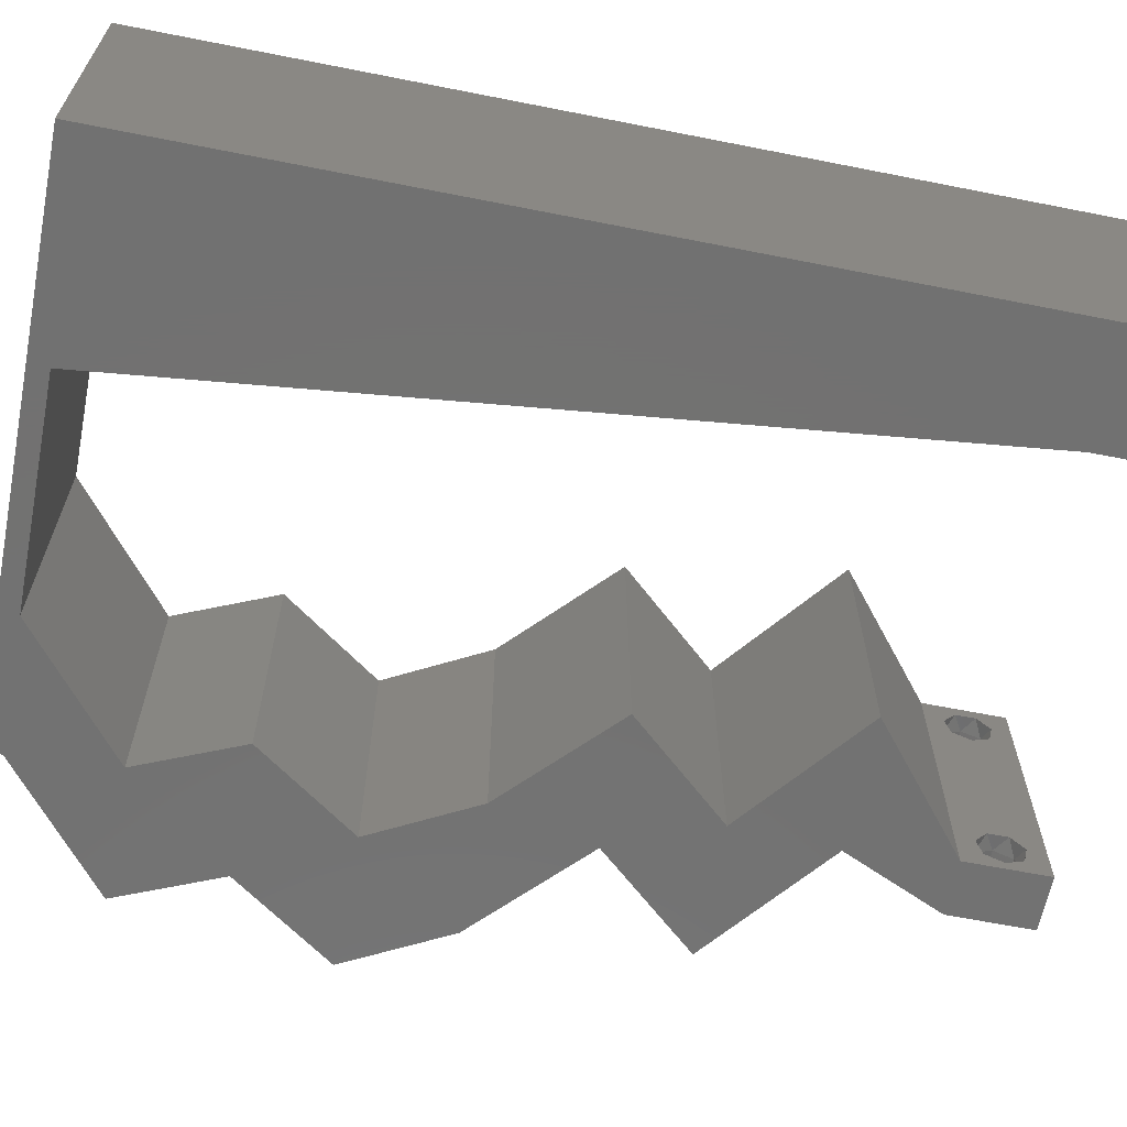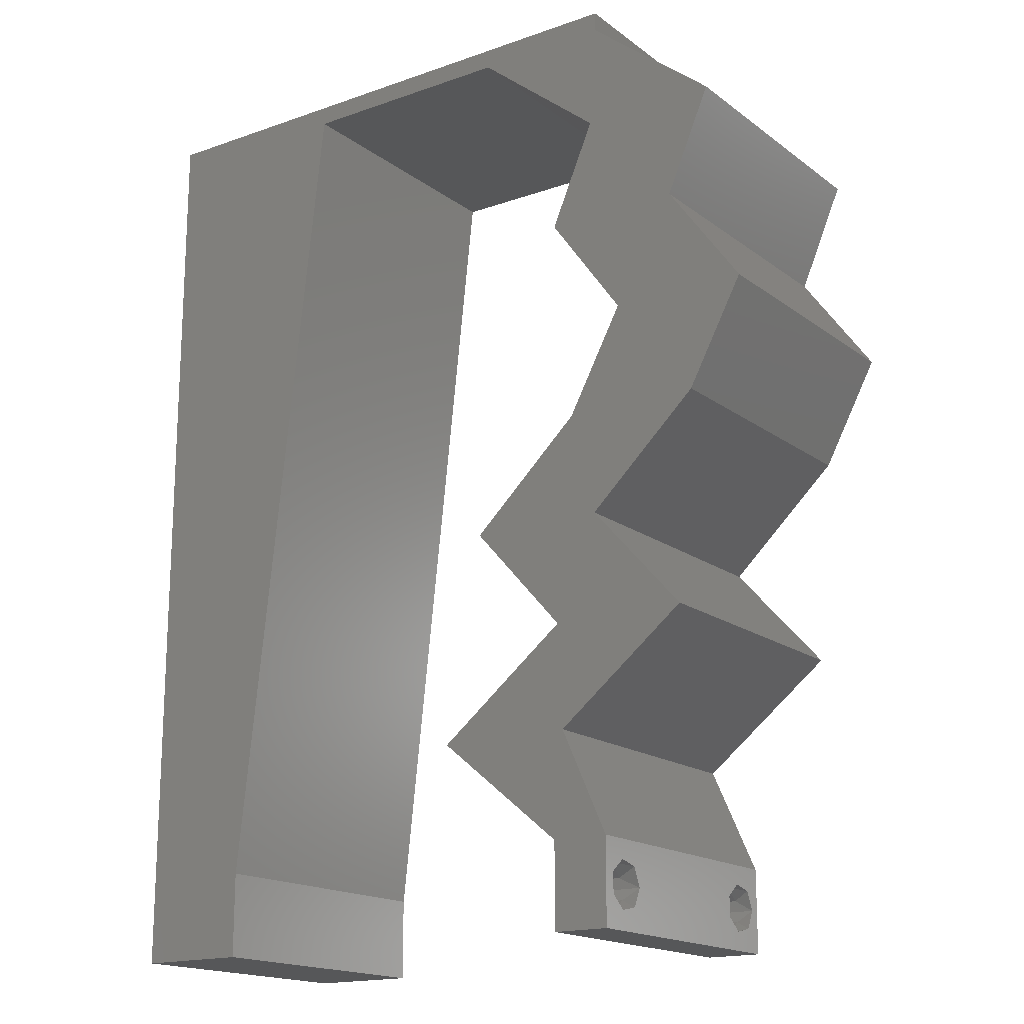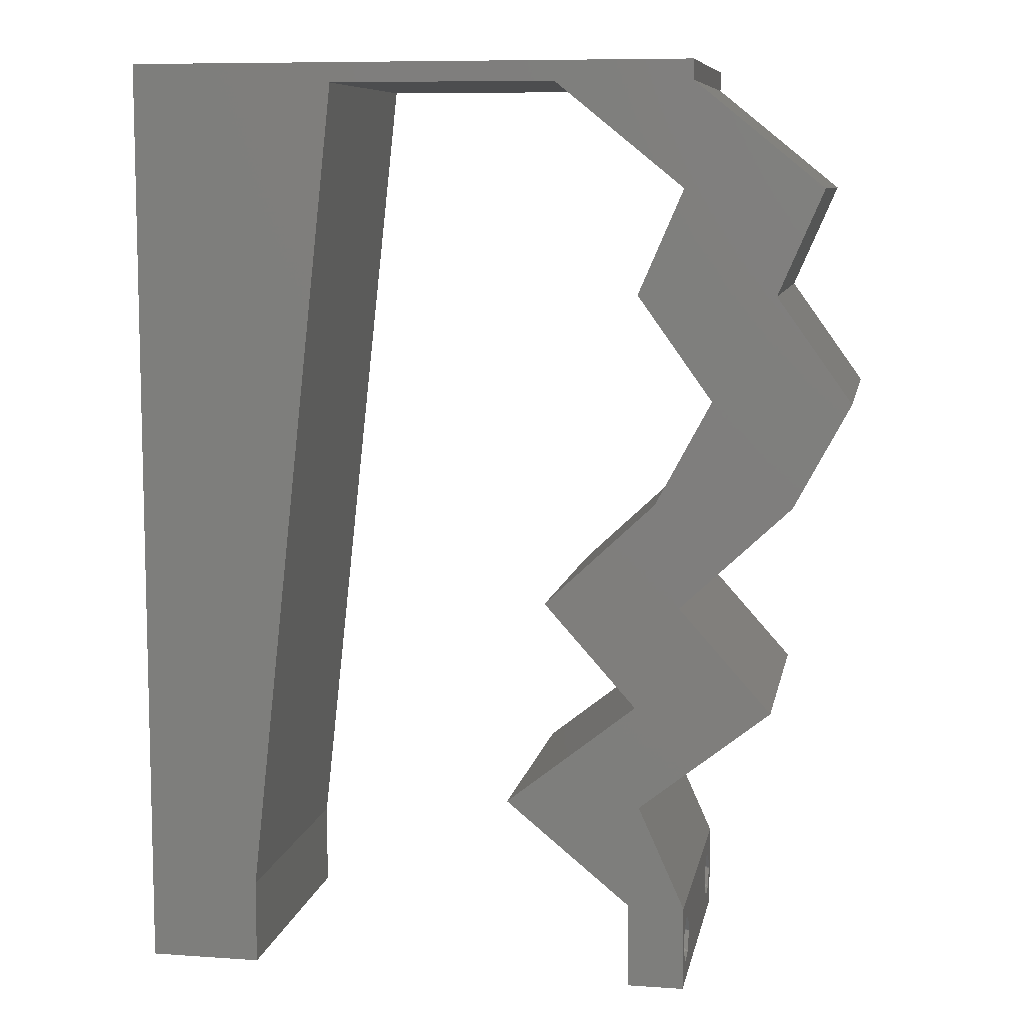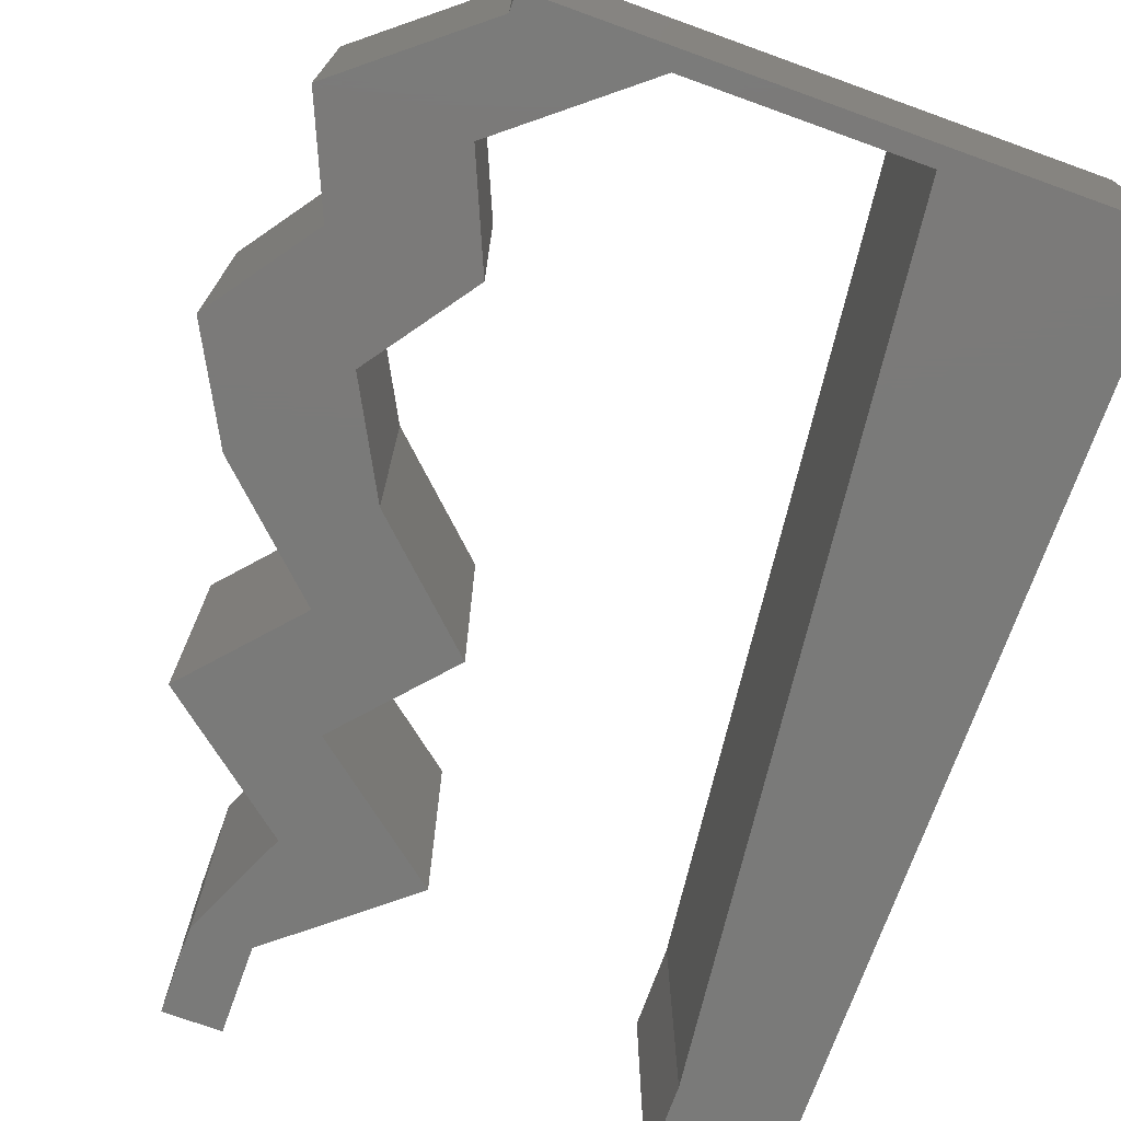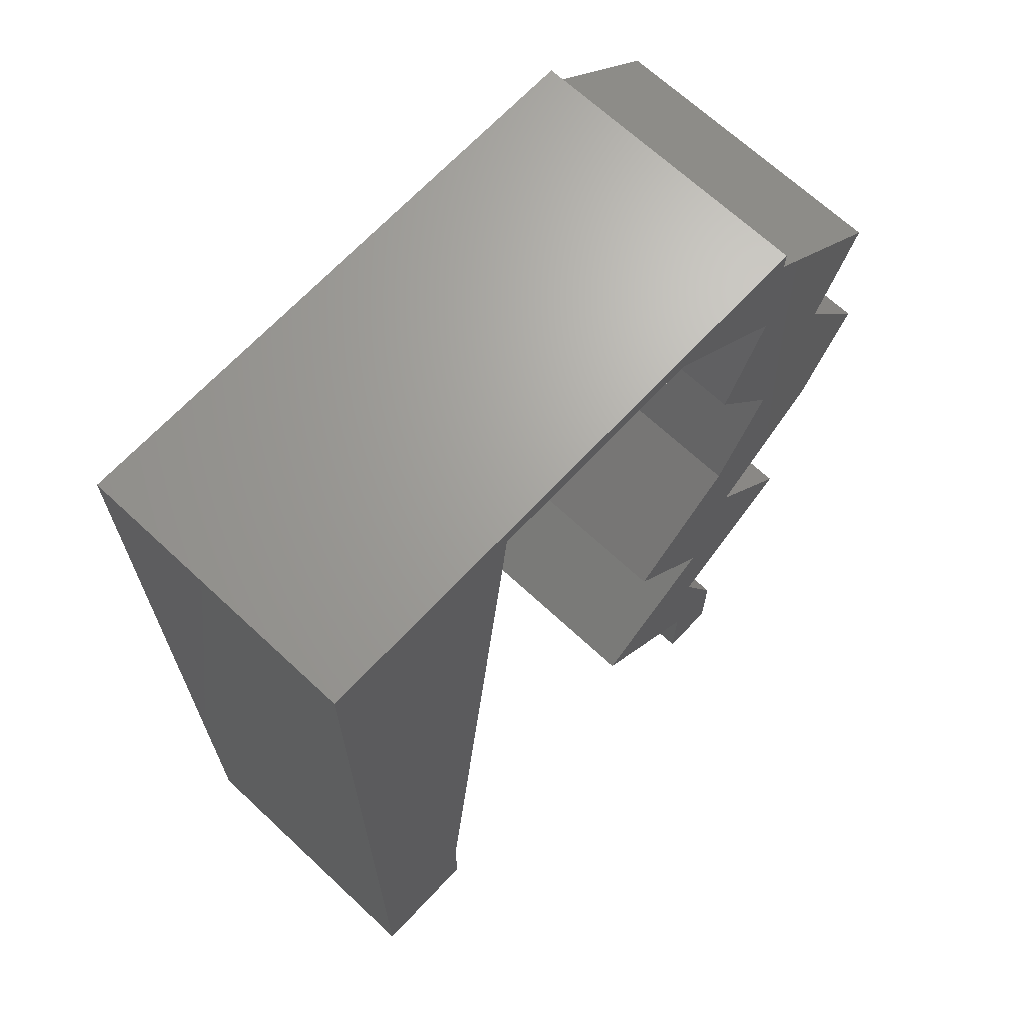
<metadata>
{"format":"stl","ext":"stl","renderer":"f3d","projection":"perspective","resolution":1024,"background":"white","views":[{"elev":-63.9,"azim":-101.3,"up":"+Z"},{"elev":-17.2,"azim":35.0,"up":"+Y"},{"elev":8.6,"azim":10.6,"up":"+Y"},{"elev":-73.3,"azim":160.2,"up":"+Z"},{"elev":67.6,"azim":-46.9,"up":"+Y"}]}
</metadata>
<code>
# stl→obj: 237 verts, 478 faces
v 0.04 0 0.01
v 0.04 -0.006 0.01
v 0.04 -0.002262 0.003932
v 0.04 -0.003 0.0159
v 0.04 -0.001671 0.00134
v 0.04 0 0
v 0.04 -0.001343 0.002778
v 0.04 -0.004657 0.002778
v 0.04 -0.006 0
v 0.04 -0.004329 0.00134
v 0.04 -0.003 0.0007
v 0.04 -0.002262 0.01913
v 0.04 -0.001343 0.01798
v 0.04 0 0.02
v 0.04 -0.004657 0.01798
v 0.04 -0.003738 0.01913
v 0.04 -0.006 0.02
v 0.04 -0.004329 0.01654
v 0.04 -0.001671 0.01654
v 0.04 -0.003738 0.003932
v 0.036 -0.006 0.01
v 0.036 0 0.01
v 0.036 -0.002262 0.003932
v 0.036 -0.003 0.0159
v 0.036 -0.001343 0.002778
v 0.036 0 0
v 0.036 -0.001671 0.00134
v 0.036 -0.004329 0.00134
v 0.036 -0.006 0
v 0.036 -0.004657 0.002778
v 0.036 -0.003 0.0007
v 0.036 -0.003738 0.01913
v 0.036 -0.004657 0.01798
v 0.036 -0.006 0.02
v 0.036 0 0.02
v 0.036 -0.001343 0.01798
v 0.036 -0.002262 0.01913
v 0.036 -0.004329 0.01654
v 0.036 -0.001671 0.01654
v 0.036 -0.003738 0.003932
v 0.03943 0.02198 0.02
v 0.04724 0.0293 0.02
v 0.03763 0.0293 0.02
v 0.008 0 0.02
v 0 0 0.02
v 0.004 -0.003 0.02
v 0 -0.006 0.02
v 0.008 -0.006 0.02
v 0.04907 0.05128 0.02
v 0.03946 0.05128 0.02
v 0.0459 0.04395 0.02
v 0.0363 0.04395 0.02
v 0.02982 0.02198 0.02
v 0.00423 0.00595 0.02
v 0.04156 0.03663 0.02
v 0.04597 0.01465 0.02
v 0.03636 0.01465 0.02
v 0.01 0.06 0.02
v 0 0.06 0.02
v 0.004928 0.0559 0.02
v 0.05117 0.03663 0.02
v 0 0.024 0.02
v 0 0.012 0.02
v 0.00483 0.018 0.02
v 0.009291 0.01172 0.02
v 0.01058 0.02344 0.02
v 0.009207 0.05252 0.02
v 0 0.048 0.02
v 0.006367 0.0417 0.02
v 0.01316 0.04688 0.02
v 0.01445 0.05861 0.02
v 0.038 -0.003 0.02
v 0 0.036 0.02
v 0.005617 0.02992 0.02
v 0.01187 0.03516 0.02
v 0.02 0.06 0.02
v 0.02242 0.05861 0.02
v 0.03 0.06 0.02
v 0.03039 0.05861 0.02
v 0.04 0.05861 0.02
v 0.04 0.06 0.02
v 0.0367 0.007326 0.02
v 0.02709 0.007326 0.02
v 0 -0.006 0.01
v 0 -0.003 0.015
v 0 0 0.01
v 0 -0.006 0
v 0 -0.003 0.005
v 0 0 0
v 0.004 -0.006 0.015
v 0.008 -0.006 0.01
v 0.004 -0.006 0.005
v 0.008 -0.006 0
v 0 0.009 0.0114
v 0 0.06 0
v 0 0.051 0.0086
v 0 0.06 0.01
v 0 0.048 0
v 0 0.0415 0.009767
v 0 0.03 0.01
v 0 0.036 0
v 0 0.0185 0.01023
v 0 0.024 0
v 0 0.012 0
v 0 0.005337 0.005128
v 0 0.05466 0.01487
v 0.04724 0.0293 0
v 0.03943 0.02198 0
v 0.03763 0.0293 0
v 0.008 0 0
v 0.004 -0.003 0
v 0.04907 0.05128 0
v 0.0459 0.04395 0
v 0.03946 0.05128 0
v 0.0363 0.04395 0
v 0.02982 0.02198 0
v 0.00423 0.00595 0
v 0.04156 0.03663 0
v 0.03636 0.01465 0
v 0.04597 0.01465 0
v 0.01 0.06 0
v 0.004928 0.0559 0
v 0.05117 0.03663 0
v 0.00483 0.018 0
v 0.009291 0.01172 0
v 0.01058 0.02344 0
v 0.009207 0.05252 0
v 0.006367 0.0417 0
v 0.01316 0.04688 0
v 0.01445 0.05861 0
v 0.038 -0.003 0
v 0.005617 0.02992 0
v 0.01187 0.03516 0
v 0.02 0.06 0
v 0.02242 0.05861 0
v 0.03 0.06 0
v 0.03039 0.05861 0
v 0.04 0.06 0
v 0.04 0.05861 0
v 0.0367 0.007326 0
v 0.02709 0.007326 0
v 0.008 0 0.01
v 0.008 -0.003 0.015
v 0.008 -0.003 0.005
v 0.015 0.06 0.01134
v 0.025 0.06 0.008977
v 0.006575 0.06 0.007337
v 0.03344 0.06 0.01273
v 0.04 0.06 0.01
v 0.03407 0.06 0.005945
v 0.005798 0.06 0.01422
v 0.04 0.05861 0.01
v 0.04453 0.05494 0.005946
v 0.04453 0.05494 0.01427
v 0.04907 0.05128 0.01
v 0.04749 0.04762 0.015
v 0.0459 0.04395 0.01
v 0.04749 0.04762 0.005
v 0.04854 0.04029 0.015
v 0.05117 0.03663 0.01
v 0.04854 0.04029 0.005
v 0.0492 0.03297 0.015
v 0.04724 0.0293 0.01
v 0.0492 0.03297 0.005
v 0.04333 0.02564 0.005494
v 0.04333 0.02564 0.01448
v 0.03943 0.02198 0.01
v 0.0427 0.01831 0.015
v 0.04597 0.01465 0.01
v 0.0427 0.01831 0.005
v 0.04133 0.01099 0.005916
v 0.04133 0.01099 0.01398
v 0.0367 0.007326 0.01
v 0.03835 0.003663 0.015
v 0.03835 0.003663 0.005
v 0.03155 0.003663 0.005676
v 0.03155 0.003663 0.01427
v 0.02709 0.007326 0.01
v 0.03172 0.01099 0.005916
v 0.03172 0.01099 0.01398
v 0.03636 0.01465 0.01
v 0.03309 0.01831 0.015
v 0.02982 0.02198 0.01
v 0.03309 0.01831 0.005
v 0.03372 0.02564 0.005494
v 0.03372 0.02564 0.01448
v 0.03763 0.0293 0.01
v 0.03959 0.03297 0.015
v 0.04156 0.03663 0.01
v 0.03959 0.03297 0.005
v 0.03893 0.04029 0.015
v 0.0363 0.04395 0.01
v 0.03893 0.04029 0.005
v 0.03788 0.04762 0.015
v 0.03946 0.05128 0.01
v 0.03788 0.04762 0.005
v 0.03492 0.05494 0.005946
v 0.03492 0.05494 0.01427
v 0.03039 0.05861 0.01
v 0.0227 0.05861 0.007956
v 0.01445 0.05861 0.01
v 0.02516 0.05861 0.01437
v 0.01984 0.05861 0.01447
v 0.008968 0.008791 0.01152
v 0.01348 0.04981 0.01152
v 0.01246 0.04054 0.01025
v 0.01123 0.0293 0.01
v 0.00999 0.01807 0.01025
v 0.01386 0.05322 0.005
v 0.0385 -0.002262 0.01607
v 0.03873 -0.003738 0.01607
v 0.03726 -0.003758 0.01608
v 0.03712 -0.002262 0.01607
v 0.03873 -0.001671 0.01866
v 0.03727 -0.001343 0.01722
v 0.03875 -0.001343 0.01722
v 0.03727 -0.004657 0.01722
v 0.03873 -0.004329 0.01866
v 0.03875 -0.004657 0.01722
v 0.03727 -0.003 0.0193
v 0.03875 -0.003 0.0193
v 0.03725 -0.001671 0.01866
v 0.03725 -0.004329 0.01866
v 0.0375 -0.003738 0.0008684
v 0.03727 -0.002262 0.0008684
v 0.03874 -0.002242 0.0008785
v 0.03888 -0.003738 0.0008684
v 0.03873 -0.001343 0.002022
v 0.03727 -0.001671 0.00346
v 0.03725 -0.001343 0.002022
v 0.03727 -0.004329 0.00346
v 0.03873 -0.003 0.0041
v 0.03875 -0.004329 0.00346
v 0.03725 -0.003 0.0041
v 0.03875 -0.001671 0.00346
v 0.03873 -0.004657 0.002022
v 0.03725 -0.004657 0.002022
f 1 2 3
f 1 4 2
f 5 6 7
f 8 9 10
f 9 11 10
f 5 11 6
f 12 13 14
f 15 16 17
f 14 17 12
f 17 18 15
f 12 17 16
f 9 6 11
f 8 2 9
f 14 19 1
f 13 19 14
f 2 18 17
f 6 1 7
f 1 19 4
f 4 18 2
f 7 1 3
f 20 2 8
f 3 2 20
f 21 22 23
f 21 24 22
f 25 26 27
f 28 29 30
f 28 31 29
f 26 31 27
f 32 33 34
f 35 36 37
f 37 34 35
f 34 33 38
f 32 34 37
f 35 39 36
f 26 29 31
f 25 22 26
f 34 38 21
f 22 39 35
f 29 21 30
f 21 38 24
f 24 39 22
f 30 21 40
f 40 21 23
f 23 22 25
f 41 42 43
f 44 45 46
f 47 48 46
f 49 50 51
f 51 50 52
f 53 41 43
f 45 44 54
f 43 42 55
f 56 41 57
f 57 41 53
f 55 51 52
f 58 59 60
f 61 51 55
f 42 61 55
f 62 63 64
f 65 66 64
f 67 68 69
f 59 68 60
f 70 67 69
f 68 67 60
f 71 58 67
f 65 63 54
f 34 17 72
f 73 62 74
f 66 75 74
f 45 47 46
f 48 44 46
f 66 62 64
f 74 75 69
f 63 65 64
f 73 74 69
f 68 73 69
f 75 70 69
f 62 66 74
f 67 58 60
f 14 35 72
f 63 45 54
f 17 14 72
f 35 34 72
f 71 76 58
f 76 71 77
f 70 71 67
f 44 65 54
f 78 76 77
f 79 80 81
f 78 79 81
f 80 50 49
f 79 50 80
f 82 56 57
f 14 82 35
f 35 82 83
f 83 82 57
f 79 78 77
f 84 85 86
f 45 85 47
f 87 88 89
f 86 88 84
f 47 85 84
f 86 85 45
f 84 88 87
f 89 88 86
f 48 90 91
f 84 90 47
f 87 92 84
f 91 92 93
f 47 90 48
f 91 90 84
f 93 92 87
f 84 92 91
f 45 94 86
f 95 96 97
f 98 96 95
f 63 94 45
f 99 100 73
f 101 100 99
f 101 99 98
f 73 100 62
f 62 100 102
f 103 100 101
f 62 102 63
f 68 99 73
f 104 102 103
f 102 100 103
f 89 105 104
f 59 106 68
f 68 96 99
f 104 94 102
f 104 105 94
f 68 106 96
f 102 94 63
f 99 96 98
f 97 106 59
f 86 105 89
f 94 105 86
f 96 106 97
f 107 108 109
f 110 111 89
f 87 111 93
f 112 113 114
f 114 113 115
f 109 108 116
f 89 117 110
f 118 107 109
f 116 108 119
f 108 120 119
f 115 113 118
f 121 122 95
f 113 123 118
f 123 107 118
f 103 124 104
f 125 124 126
f 127 128 98
f 95 122 98
f 129 128 127
f 98 122 127
f 130 127 121
f 125 117 104
f 29 131 9
f 101 132 103
f 126 132 133
f 89 111 87
f 93 111 110
f 126 124 103
f 132 128 133
f 104 124 125
f 101 128 132
f 98 128 101
f 133 128 129
f 103 132 126
f 127 122 121
f 6 131 26
f 104 117 89
f 9 131 6
f 26 131 29
f 121 134 130
f 130 134 135
f 129 127 130
f 110 117 125
f 135 134 136
f 137 138 139
f 137 136 138
f 114 139 112
f 137 139 114
f 120 140 119
f 6 26 140
f 26 141 140
f 140 141 119
f 135 136 137
f 142 143 91
f 48 143 44
f 110 144 93
f 91 144 142
f 44 143 142
f 91 143 48
f 93 144 91
f 142 144 110
f 121 145 134
f 78 146 76
f 145 146 134
f 76 146 145
f 121 147 145
f 78 148 146
f 134 146 136
f 76 145 58
f 95 147 121
f 97 147 95
f 81 148 78
f 149 148 81
f 146 150 136
f 145 151 58
f 148 150 146
f 147 151 145
f 136 150 138
f 138 150 149
f 59 151 97
f 58 151 59
f 97 151 147
f 149 150 148
f 149 81 80
f 152 149 80
f 139 138 149
f 139 149 152
f 139 153 112
f 49 154 80
f 80 154 152
f 155 154 49
f 154 153 152
f 155 153 154
f 152 153 139
f 112 153 155
f 49 156 155
f 157 156 51
f 155 158 112
f 113 158 157
f 155 156 157
f 51 156 49
f 112 158 113
f 157 158 155
f 51 159 157
f 160 159 61
f 123 161 160
f 157 161 113
f 61 159 51
f 157 159 160
f 113 161 123
f 160 161 157
f 61 162 160
f 163 162 42
f 107 164 163
f 160 164 123
f 42 162 61
f 160 162 163
f 123 164 107
f 163 164 160
f 107 165 108
f 41 166 42
f 42 166 163
f 167 166 41
f 166 165 163
f 167 165 166
f 163 165 107
f 108 165 167
f 41 168 167
f 169 168 56
f 167 170 108
f 120 170 169
f 56 168 41
f 108 170 120
f 167 168 169
f 169 170 167
f 120 171 140
f 82 172 56
f 56 172 169
f 173 171 172
f 173 172 82
f 172 171 169
f 169 171 120
f 140 171 173
f 82 174 173
f 1 174 14
f 173 175 140
f 6 175 1
f 173 174 1
f 14 174 82
f 140 175 6
f 1 175 173
f 2 17 34
f 21 2 34
f 29 9 2
f 29 2 21
f 26 176 141
f 83 177 35
f 35 177 22
f 178 177 83
f 177 176 22
f 178 176 177
f 22 176 26
f 141 176 178
f 141 179 119
f 57 180 83
f 83 180 178
f 181 179 180
f 181 180 57
f 180 179 178
f 178 179 141
f 119 179 181
f 57 182 181
f 183 182 53
f 181 184 119
f 116 184 183
f 53 182 57
f 119 184 116
f 181 182 183
f 183 184 181
f 116 185 109
f 43 186 53
f 53 186 183
f 187 186 43
f 186 185 183
f 187 185 186
f 183 185 116
f 109 185 187
f 43 188 187
f 189 188 55
f 118 190 189
f 187 190 109
f 55 188 43
f 187 188 189
f 109 190 118
f 189 190 187
f 55 191 189
f 192 191 52
f 115 193 192
f 189 193 118
f 52 191 55
f 189 191 192
f 118 193 115
f 192 193 189
f 52 194 192
f 195 194 50
f 192 196 115
f 114 196 195
f 50 194 52
f 192 194 195
f 115 196 114
f 195 196 192
f 114 197 137
f 79 198 50
f 50 198 195
f 199 198 79
f 198 197 195
f 199 197 198
f 195 197 114
f 137 197 199
f 135 200 130
f 137 200 135
f 130 200 201
f 199 200 137
f 79 202 199
f 201 203 71
f 71 203 77
f 77 202 79
f 200 203 201
f 202 200 199
f 202 203 200
f 77 203 202
f 125 204 110
f 142 204 44
f 71 205 201
f 44 204 65
f 70 205 71
f 129 206 133
f 207 208 126
f 75 206 70
f 66 208 207
f 133 206 207
f 66 207 75
f 207 206 75
f 133 207 126
f 65 208 66
f 126 208 125
f 130 209 129
f 129 205 206
f 208 204 125
f 129 209 205
f 206 205 70
f 65 204 208
f 201 209 130
f 205 209 201
f 110 204 142
f 24 4 210
f 4 24 211
f 211 24 212
f 24 210 213
f 214 215 216
f 217 218 219
f 220 214 221
f 218 220 221
f 214 220 222
f 215 214 222
f 218 217 223
f 220 218 223
f 211 217 219
f 217 211 212
f 215 210 216
f 210 215 213
f 16 15 218
f 13 12 214
f 32 37 220
f 36 39 215
f 38 33 217
f 16 218 221
f 13 214 216
f 214 12 221
f 218 15 219
f 217 33 223
f 32 220 223
f 36 215 222
f 220 37 222
f 12 16 221
f 15 18 219
f 19 13 216
f 33 32 223
f 37 36 222
f 210 19 216
f 18 4 211
f 18 211 219
f 38 217 212
f 215 39 213
f 4 19 210
f 39 24 213
f 24 38 212
f 11 31 224
f 31 11 225
f 225 11 226
f 11 224 227
f 228 229 230
f 231 232 233
f 232 231 234
f 229 228 235
f 229 232 234
f 232 229 235
f 225 228 230
f 236 231 233
f 231 236 237
f 228 225 226
f 236 224 237
f 224 236 227
f 3 20 232
f 23 25 229
f 30 40 231
f 5 7 228
f 232 20 233
f 229 25 230
f 23 229 234
f 3 232 235
f 231 40 234
f 228 7 235
f 20 8 233
f 25 27 230
f 40 23 234
f 7 3 235
f 27 31 225
f 30 231 237
f 27 225 230
f 224 28 237
f 28 30 237
f 8 10 236
f 8 236 233
f 5 228 226
f 236 10 227
f 31 28 224
f 10 11 227
f 11 5 226

</code>
